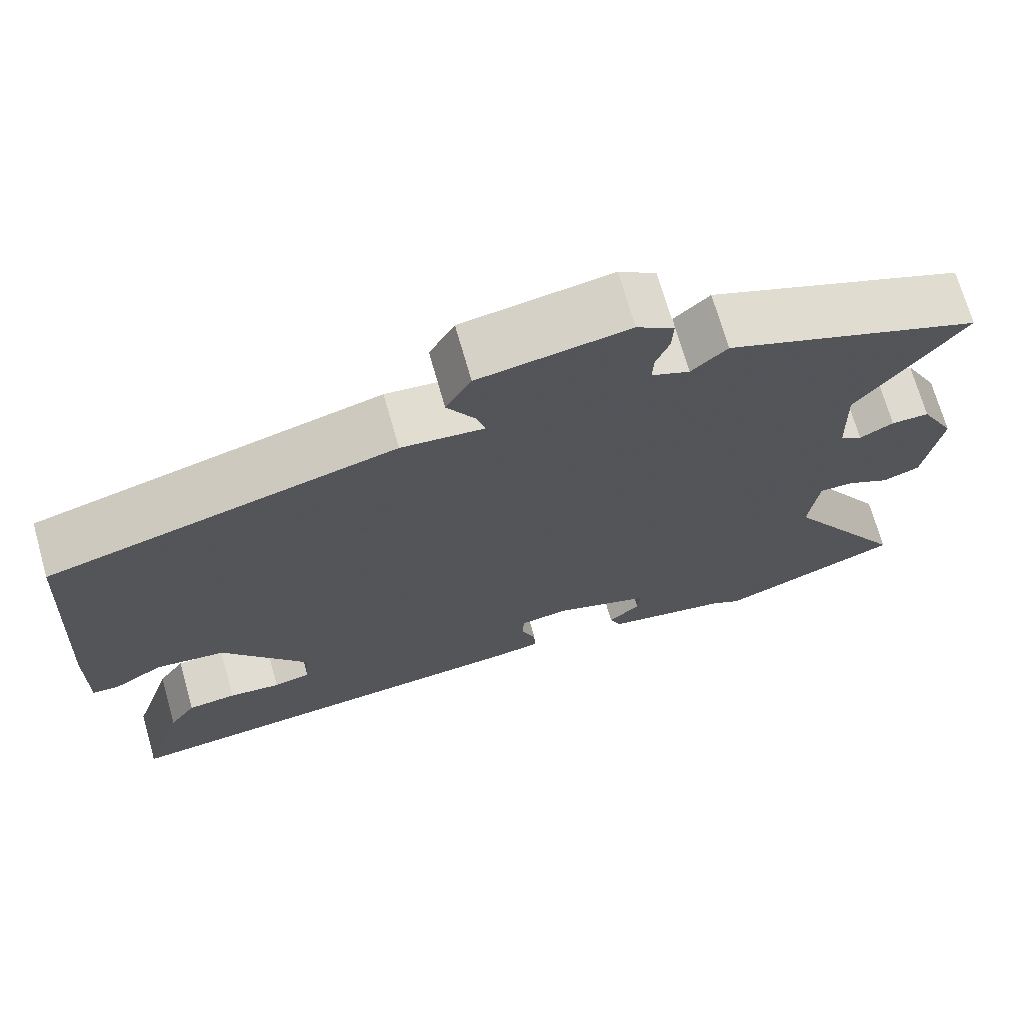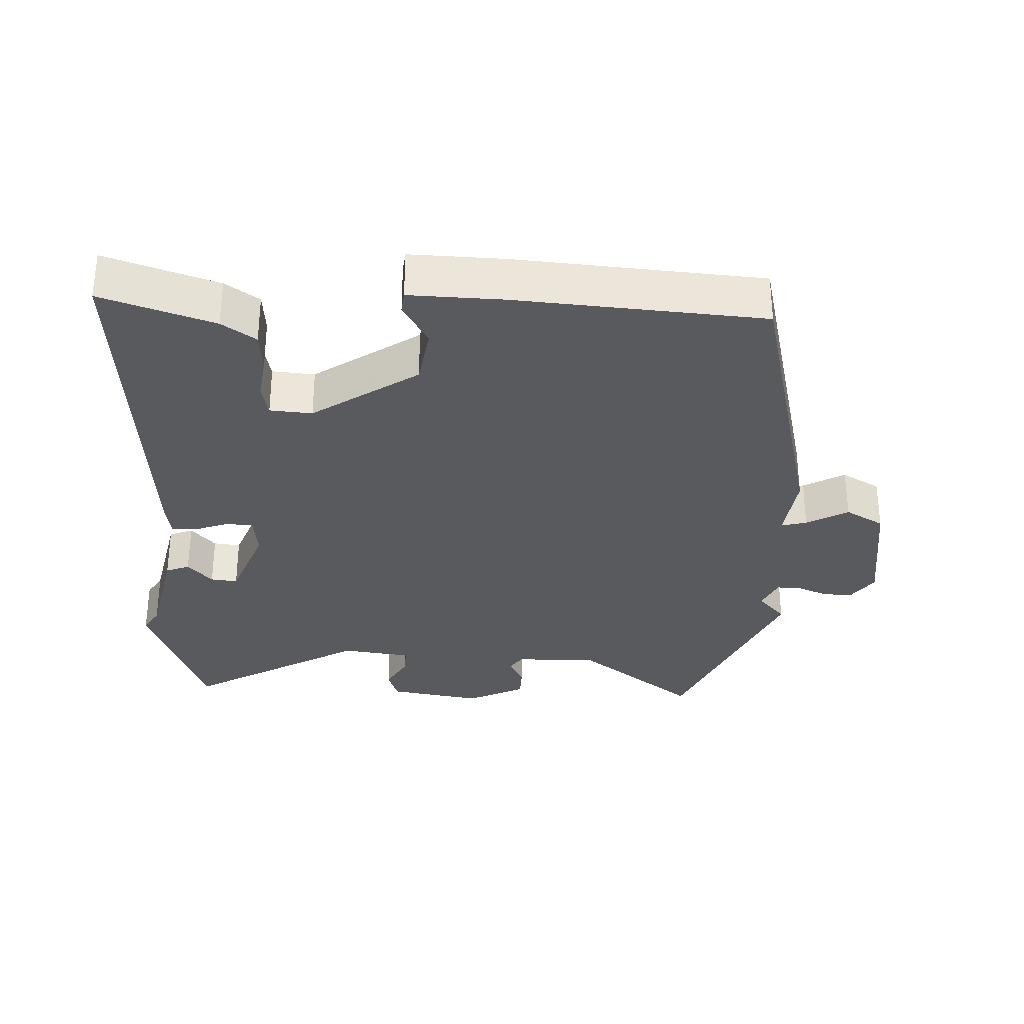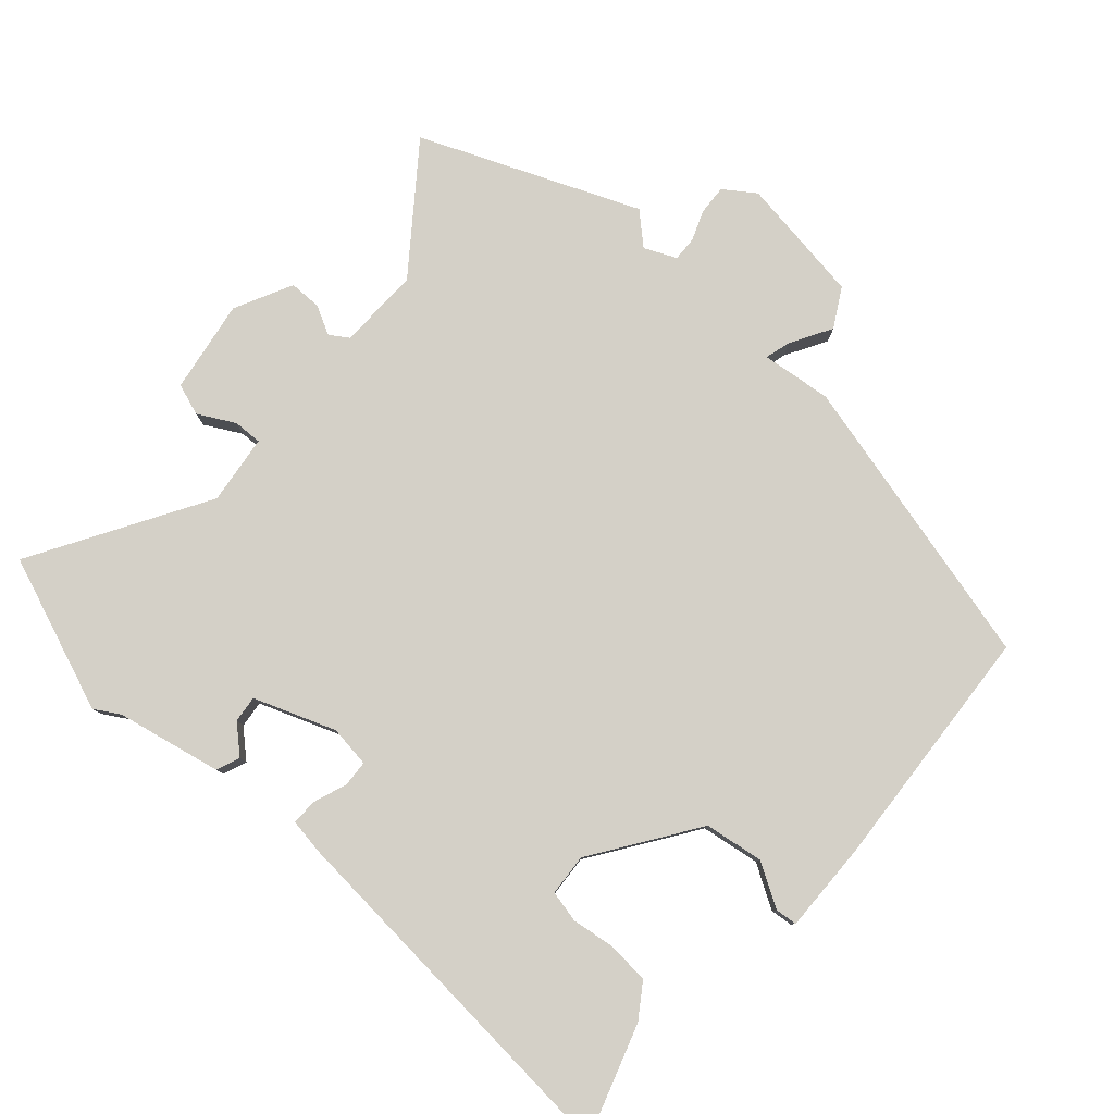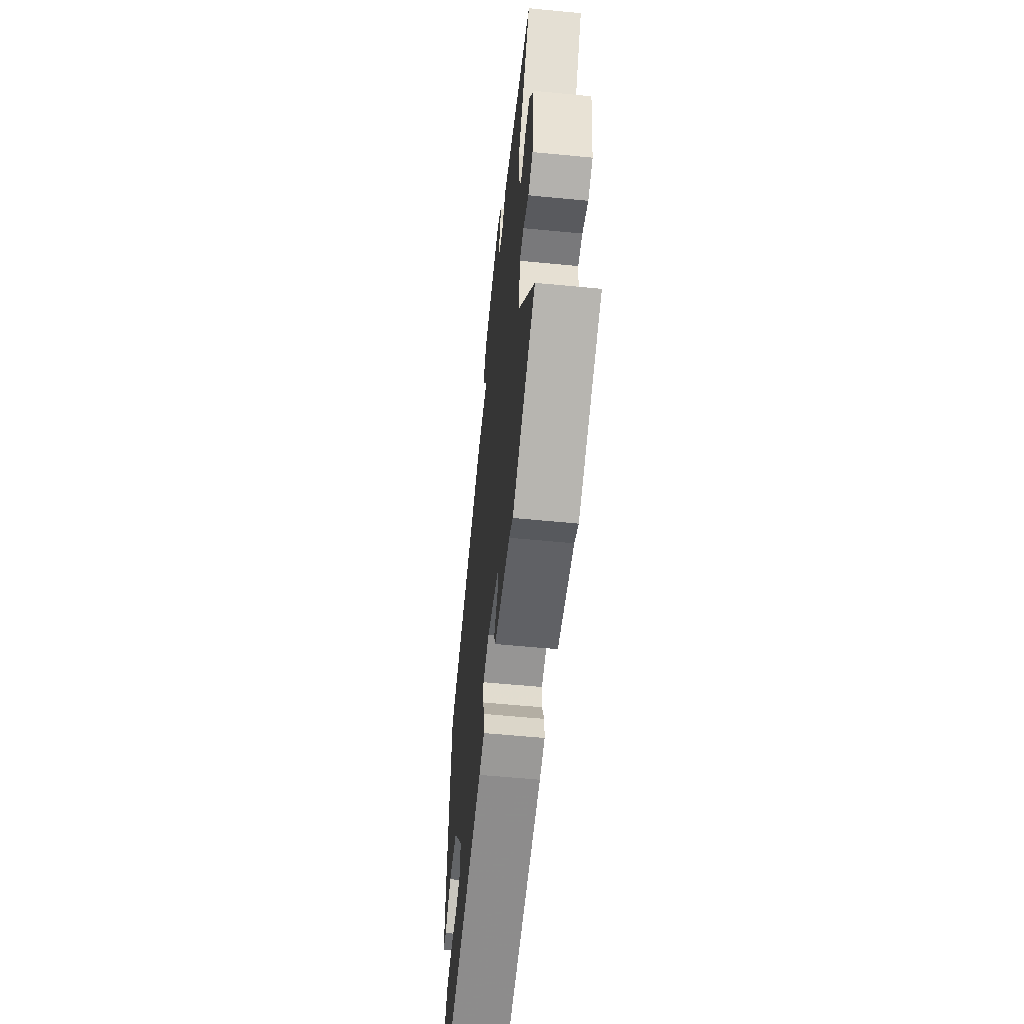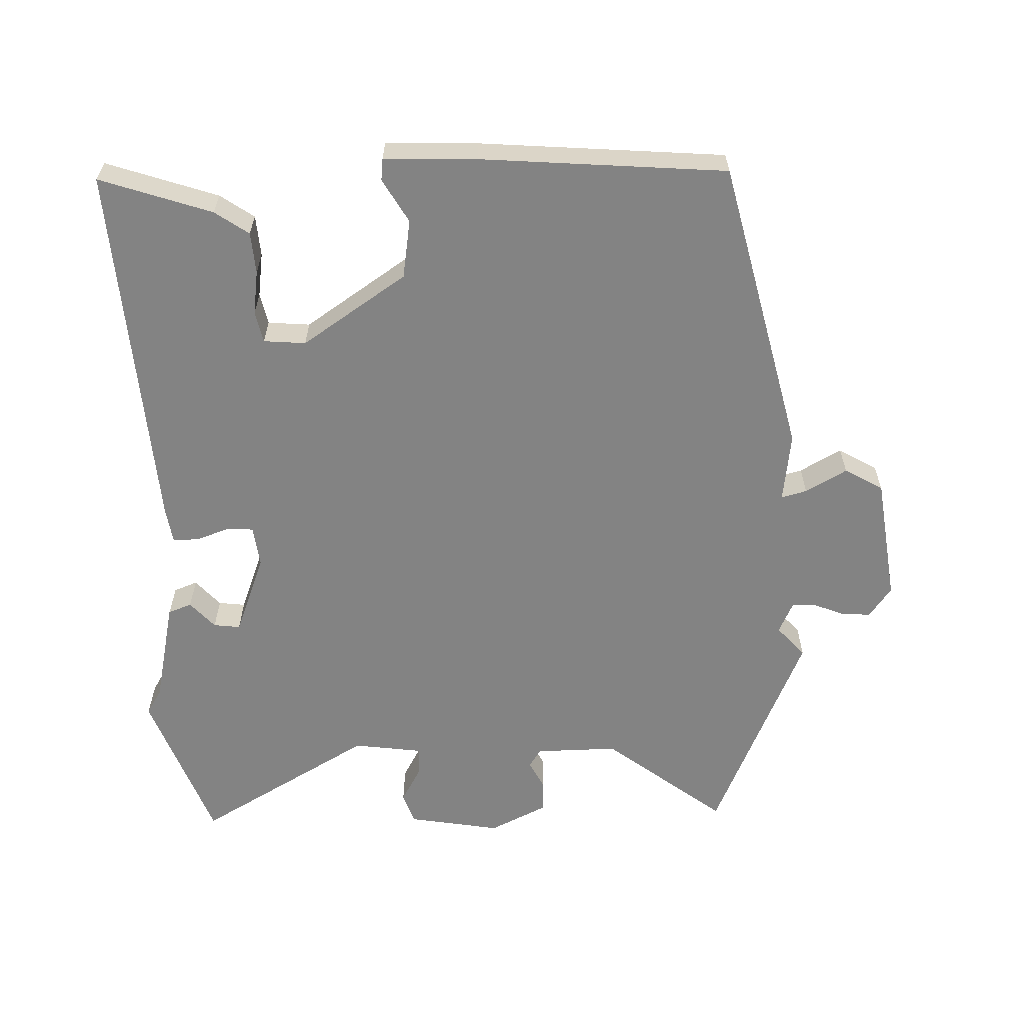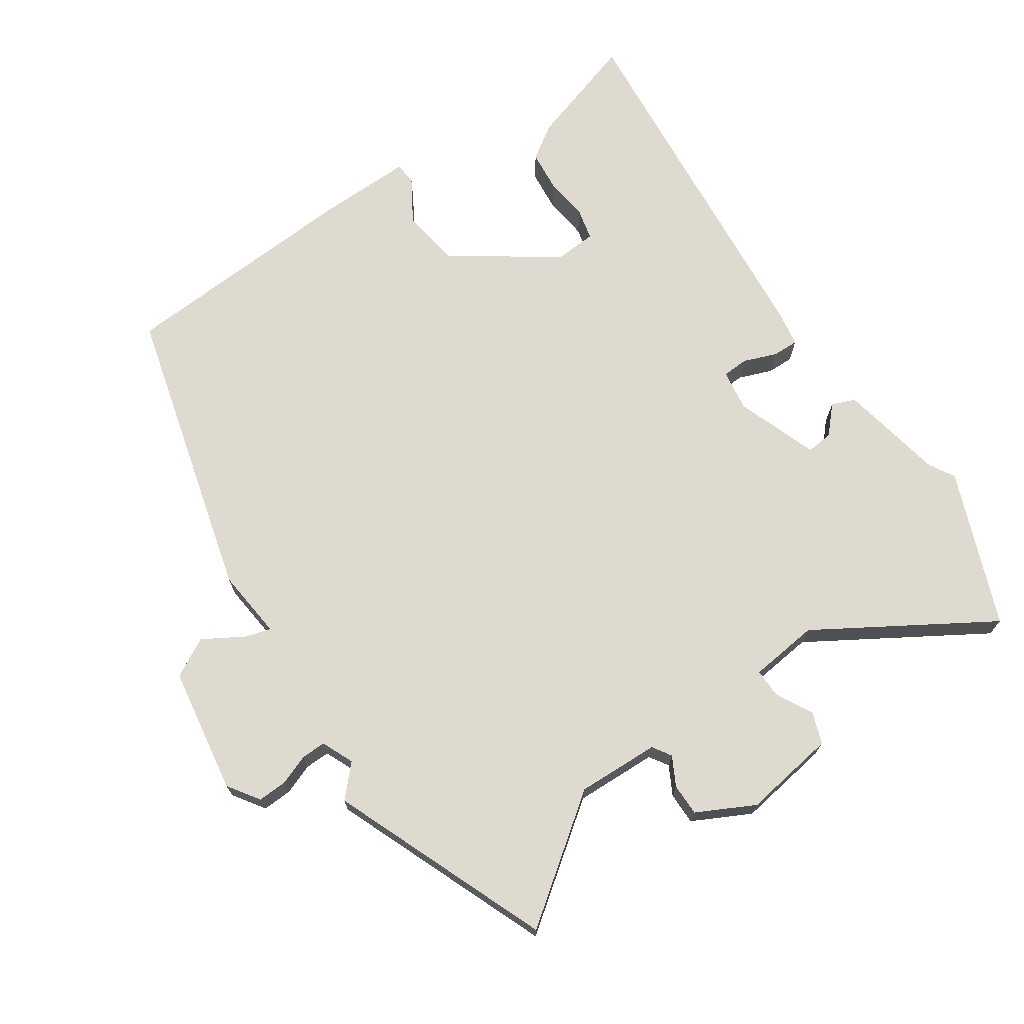
<metadata>
{"format":"obj","ext":"obj","renderer":"f3d","projection":"perspective","resolution":1024,"background":"white","views":[{"elev":70.9,"azim":-15.9,"up":"+Z"},{"elev":-31.4,"azim":-93.4,"up":"+Y"},{"elev":80.0,"azim":-139.0,"up":"+Y"},{"elev":-59.2,"azim":84.3,"up":"+Z"},{"elev":-61.0,"azim":-89.4,"up":"+Y"},{"elev":70.8,"azim":55.9,"up":"+Y"}]}
</metadata>
<code>
v 0.665 0.07 -0.435
v 0.434 0.07 -0.526
v 0.396 0.07 -0.504
v 0.238 0.07 -0.473
v 0.224 0.07 -0.438
v 0.264 0.07 -0.401
v 0.268 0.07 -0.361
v 0.146 0.07 -0.317
v 0.084 0.07 -0.326
v 0.082 0.07 -0.365
v 0.101 0.07 -0.415
v 0.102 0.07 -0.454
v 0.049 0.07 -0.463
v -0.508 0.07 -0.513
v -0.455 0.07 -0.345
v -0.421 0.07 -0.294
v -0.359 0.07 -0.288
v -0.293 0.07 -0.296
v -0.246 0.07 -0.285
v -0.242 0.07 -0.222
v -0.35 0.07 -0.068
v -0.438 0.07 -0.056
v -0.502 0.07 -0.095
v -0.535 0.07 -0.092
v -0.533 0.07 0.047
v -0.511 0.07 0.415
v -0.071 0.07 0.531
v 0.034 0.07 0.52
v 0.023 0.07 0.558
v -0.013 0.07 0.619
v 0.019 0.07 0.677
v 0.208 0.07 0.707
v 0.255 0.07 0.675
v 0.253 0.07 0.631
v 0.236 0.07 0.586
v 0.235 0.07 0.549
v 0.283 0.07 0.528
v 0.328 0.07 0.57
v 0.653 0.07 0.438
v 0.519 0.07 0.257
v 0.523 0.07 0.134
v 0.551 0.07 0.116
v 0.594 0.07 0.139
v 0.642 0.07 0.139
v 0.686 0.07 0.053
v 0.665 0.07 -0.086
v 0.618 0.07 -0.103
v 0.563 0.07 -0.074
v 0.52 0.07 -0.073
v 0.508 0.07 -0.177
v 0.665 0 -0.435
v 0.434 0 -0.526
v 0.396 0 -0.504
v 0.238 0 -0.473
v 0.224 0 -0.438
v 0.264 0 -0.401
v 0.268 0 -0.361
v 0.146 0 -0.317
v 0.084 0 -0.326
v 0.082 0 -0.365
v 0.101 0 -0.415
v 0.102 0 -0.454
v 0.049 0 -0.463
v -0.508 0 -0.513
v -0.455 0 -0.345
v -0.421 0 -0.294
v -0.359 0 -0.288
v -0.293 0 -0.296
v -0.246 0 -0.285
v -0.242 0 -0.222
v -0.35 0 -0.068
v -0.438 0 -0.056
v -0.502 0 -0.095
v -0.535 0 -0.092
v -0.533 0 0.047
v -0.511 0 0.415
v -0.071 0 0.531
v 0.034 0 0.52
v 0.023 0 0.558
v -0.013 0 0.619
v 0.019 0 0.677
v 0.208 0 0.707
v 0.255 0 0.675
v 0.253 0 0.631
v 0.236 0 0.586
v 0.235 0 0.549
v 0.283 0 0.528
v 0.328 0 0.57
v 0.653 0 0.438
v 0.519 0 0.257
v 0.523 0 0.134
v 0.551 0 0.116
v 0.594 0 0.139
v 0.642 0 0.139
v 0.686 0 0.053
v 0.665 0 -0.086
v 0.618 0 -0.103
v 0.563 0 -0.074
v 0.52 0 -0.073
v 0.508 0 -0.177
f 46 47 48
f 45 46 48
f 44 45 48
f 43 44 48
f 42 43 48
f 41 42 48 49
f 40 41 49 50
f 37 38 39 40
f 36 37 40 50
f 33 34 35
f 32 33 35
f 31 32 35
f 30 31 35
f 29 30 35
f 28 29 35 36
f 26 27 28
f 25 26 28
f 24 25 28
f 23 24 28
f 22 23 28
f 28 36 50
f 22 28 50
f 21 22 50
f 16 17 18
f 15 16 18
f 14 15 18
f 13 14 18
f 12 13 18
f 11 12 18
f 10 11 18
f 9 10 18 19
f 8 9 19 20
f 3 4 5 6
f 3 6 7
f 2 3 7
f 1 2 7
f 21 50 1
f 20 21 1
f 8 20 1
f 1 7 8
f 98 97 96
f 98 96 95
f 98 95 94
f 98 94 93
f 98 93 92
f 99 98 92 91
f 100 99 91 90
f 90 89 88 87
f 100 90 87 86
f 85 84 83
f 85 83 82
f 85 82 81
f 85 81 80
f 85 80 79
f 86 85 79 78
f 78 77 76
f 78 76 75
f 78 75 74
f 78 74 73
f 78 73 72
f 100 86 78
f 100 78 72
f 100 72 71
f 68 67 66
f 68 66 65
f 68 65 64
f 68 64 63
f 68 63 62
f 68 62 61
f 68 61 60
f 69 68 60 59
f 70 69 59 58
f 56 55 54 53
f 57 56 53
f 57 53 52
f 57 52 51
f 51 100 71
f 51 71 70
f 51 70 58
f 58 57 51
f 1 51 52 2
f 2 52 53 3
f 3 53 54 4
f 4 54 55 5
f 5 55 56 6
f 6 56 57 7
f 7 57 58 8
f 8 58 59 9
f 9 59 60 10
f 10 60 61 11
f 11 61 62 12
f 12 62 63 13
f 13 63 64 14
f 14 64 65 15
f 15 65 66 16
f 16 66 67 17
f 17 67 68 18
f 18 68 69 19
f 19 69 70 20
f 20 70 71 21
f 21 71 72 22
f 22 72 73 23
f 23 73 74 24
f 24 74 75 25
f 25 75 76 26
f 26 76 77 27
f 27 77 78 28
f 28 78 79 29
f 29 79 80 30
f 30 80 81 31
f 31 81 82 32
f 32 82 83 33
f 33 83 84 34
f 34 84 85 35
f 35 85 86 36
f 36 86 87 37
f 37 87 88 38
f 38 88 89 39
f 39 89 90 40
f 40 90 91 41
f 41 91 92 42
f 42 92 93 43
f 43 93 94 44
f 44 94 95 45
f 45 95 96 46
f 46 96 97 47
f 47 97 98 48
f 48 98 99 49
f 49 99 100 50
f 50 100 51 1

</code>
